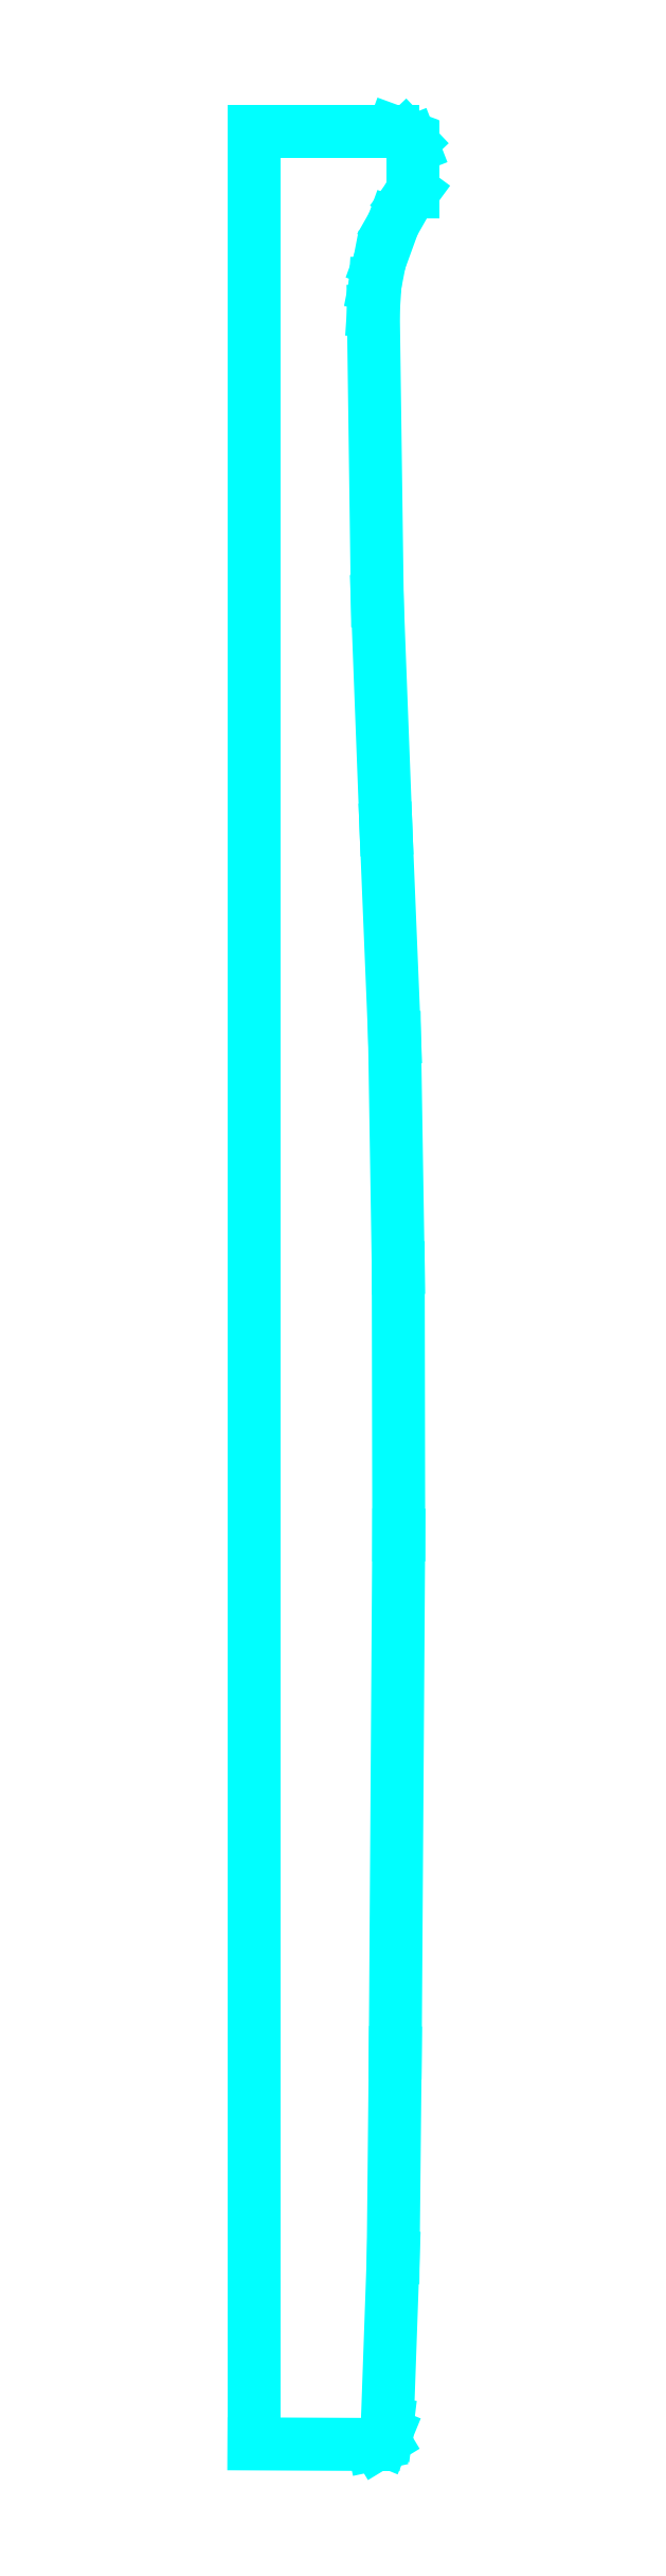
<metadata>
{"format":"dxf","ext":"dxf","renderer":"ezdxf+matplotlib","layout":"modelspace","background":"white","min_lineweight":24,"dpi":150}
</metadata>
<code>
0
SECTION
2
ENTITIES
0
LINE
8
Layer 1
10
7
20
-81
30
0
11
0
21
-81
31
0
0
LINE
8
Layer 1
10
0
20
-81
30
0
11
0
21
-197
31
0
0
LINE
8
Layer 1
10
0
20
-197
30
0
11
6
21
-197
31
0
0
LINE
8
Layer 1
10
6
20
-197
30
0
11
6.179
21
-197
31
0
0
LINE
8
Layer 1
10
6.179
20
-197
30
0
11
6.501
21
-196.8
31
0
0
LINE
8
Layer 1
10
6.501
20
-196.8
30
0
11
6.646
21
-196.4
31
0
0
LINE
8
Layer 1
10
6.646
20
-196.4
30
0
11
6.7
21
-196
31
0
0
LINE
8
Layer 1
10
6.7
20
-196
30
0
11
6.996
21
-187.6
31
0
0
LINE
8
Layer 1
10
6.996
20
-187.6
30
0
11
7.1
21
-177.4
31
0
0
LINE
8
Layer 1
10
7.1
20
-177.4
30
0
11
7.275
21
-151.4
31
0
0
LINE
8
Layer 1
10
7.275
20
-151.4
30
0
11
7.25
21
-138
31
0
0
LINE
8
Layer 1
10
7.25
20
-138
30
0
11
7.065
21
-126.5
31
0
0
LINE
8
Layer 1
10
7.065
20
-126.5
30
0
11
6.634
21
-116
31
0
0
LINE
8
Layer 1
10
6.634
20
-116
30
0
11
6.199
21
-104.5
31
0
0
LINE
8
Layer 1
10
6.199
20
-104.5
30
0
11
6
21
-90
31
0
0
LINE
8
Layer 1
10
6
20
-90
30
0
11
6.086
21
-88.7
31
0
0
LINE
8
Layer 1
10
6.086
20
-88.7
30
0
11
6.313
21
-87.53
31
0
0
LINE
8
Layer 1
10
6.313
20
-87.53
30
0
11
7
21
-85.63
31
0
0
LINE
8
Layer 1
10
7
20
-85.63
30
0
11
7.688
21
-84.43
31
0
0
LINE
8
Layer 1
10
7.688
20
-84.43
30
0
11
8
21
-84
31
0
0
LINE
8
Layer 1
10
8
20
-84
30
0
11
8
21
-81.78
31
0
0
LINE
8
Layer 1
10
8
20
-81.78
30
0
11
7.906
21
-81.54
31
0
0
LINE
8
Layer 1
10
7.906
20
-81.54
30
0
11
7.605
21
-81.22
31
0
0
LINE
8
Layer 1
10
7.605
20
-81.22
30
0
11
7
21
-81
31
0
0
LINE
8
Layer 1
10
7
20
-81
30
0
11
7
21
-81
31
0
0
ENDSEC
0
EOF

</code>
